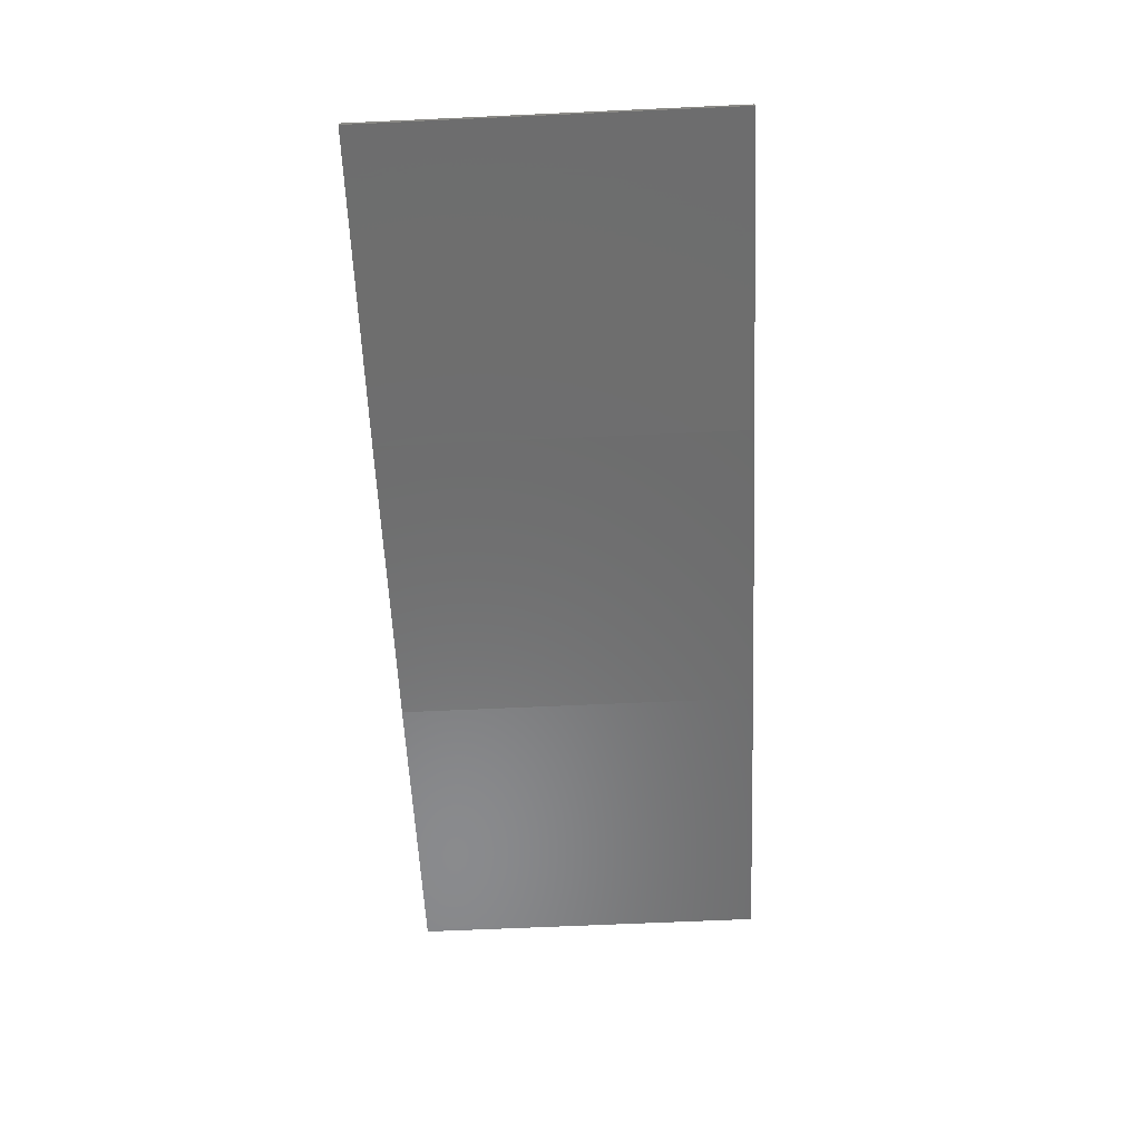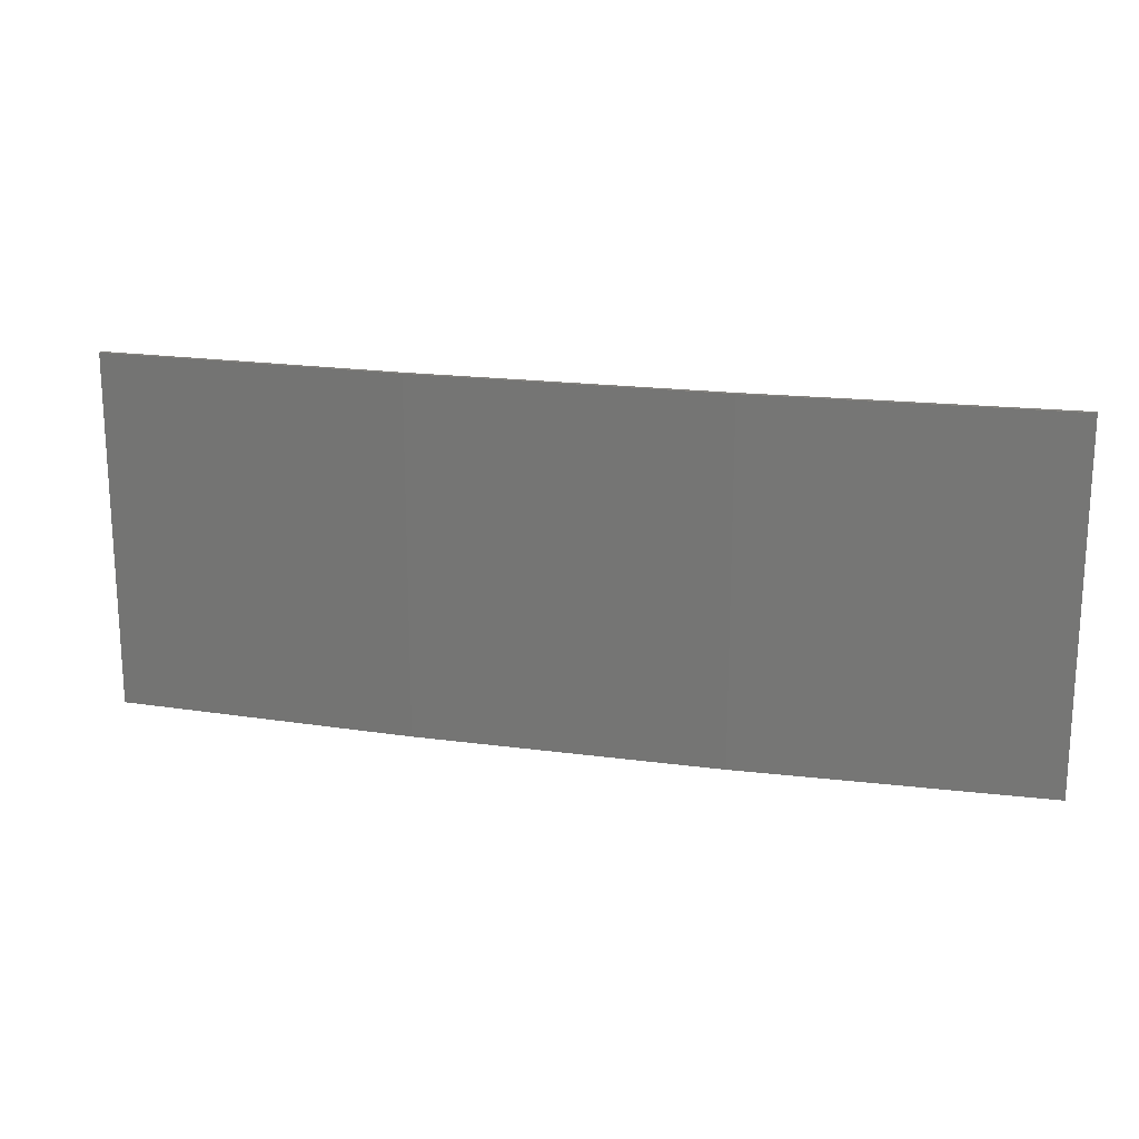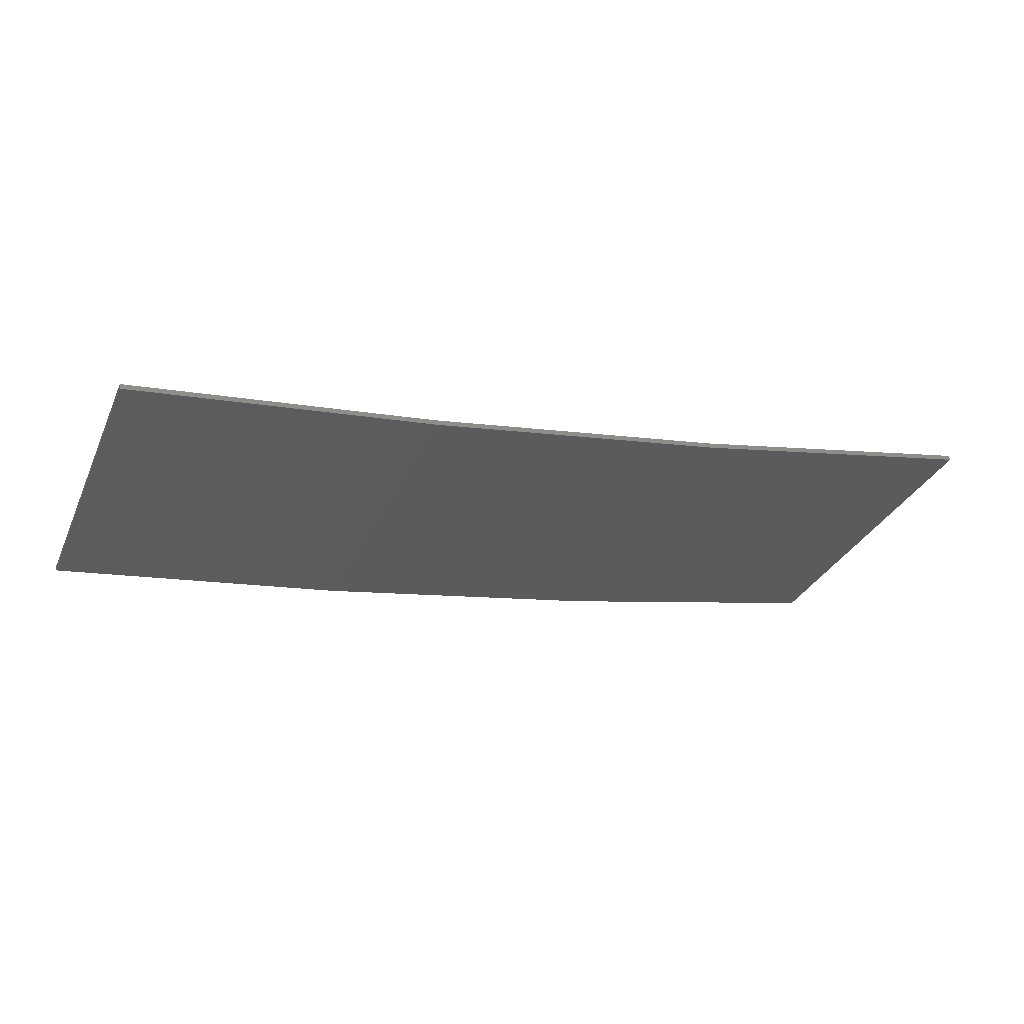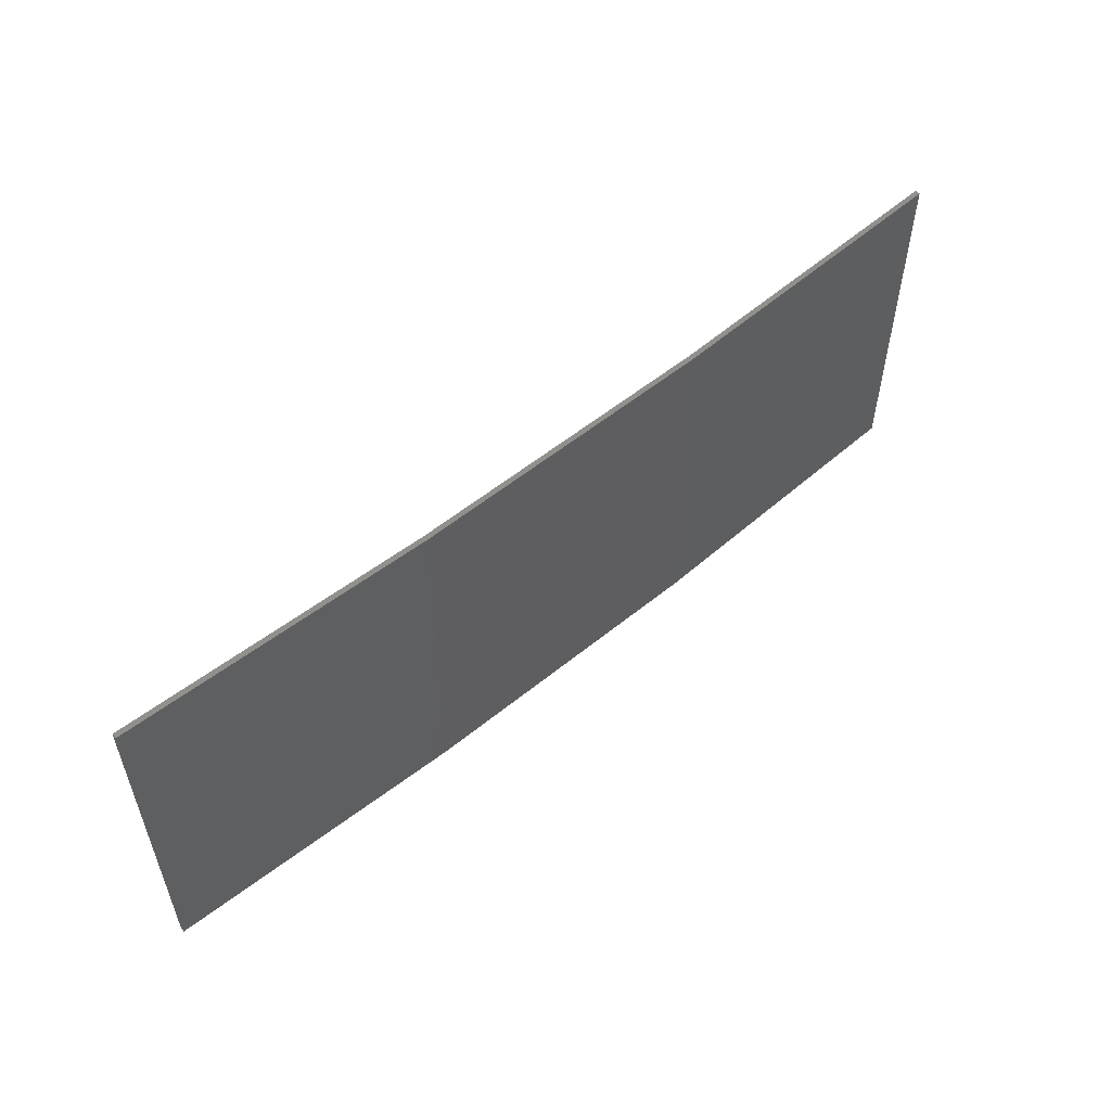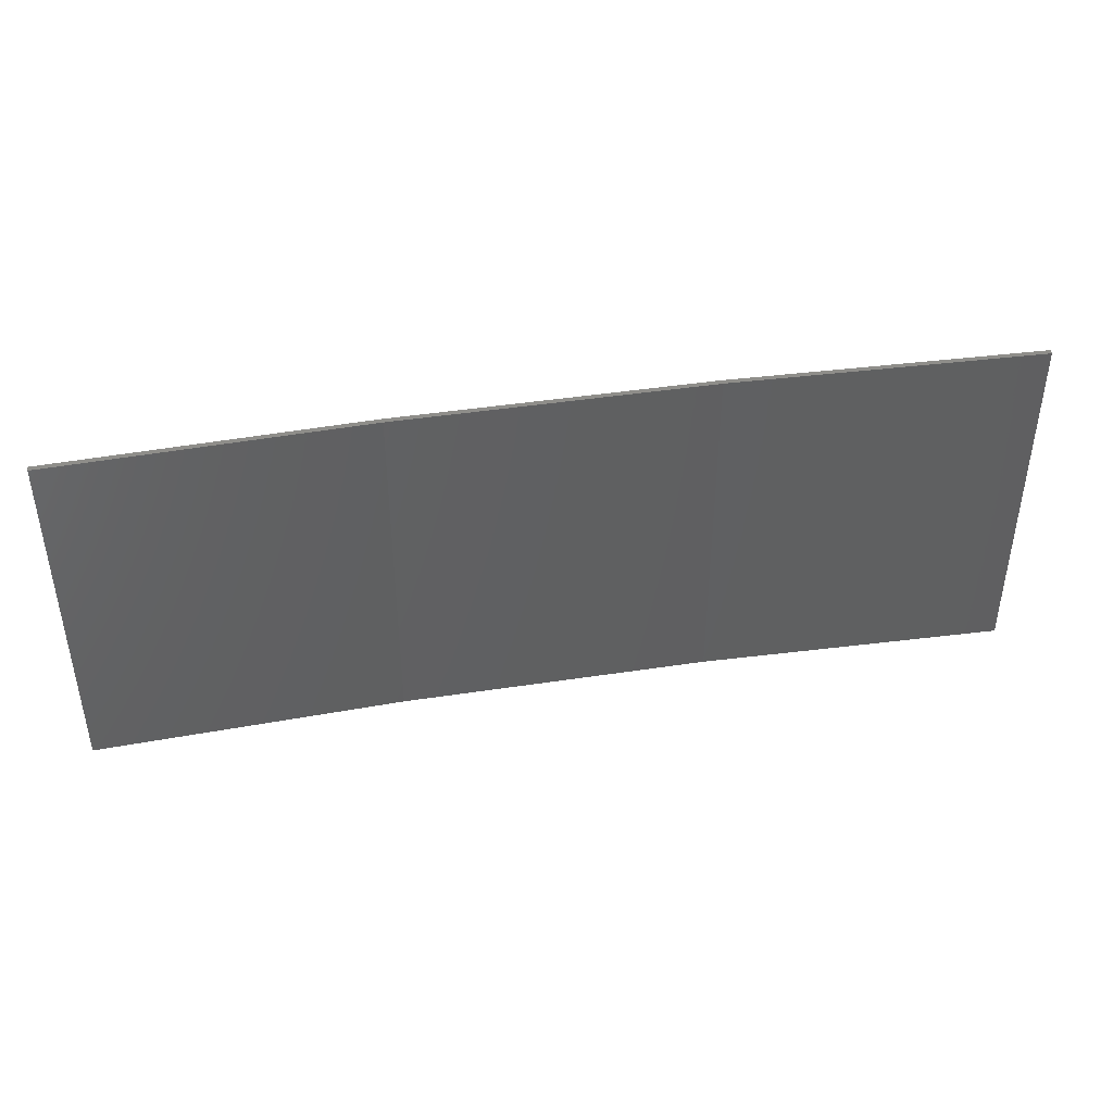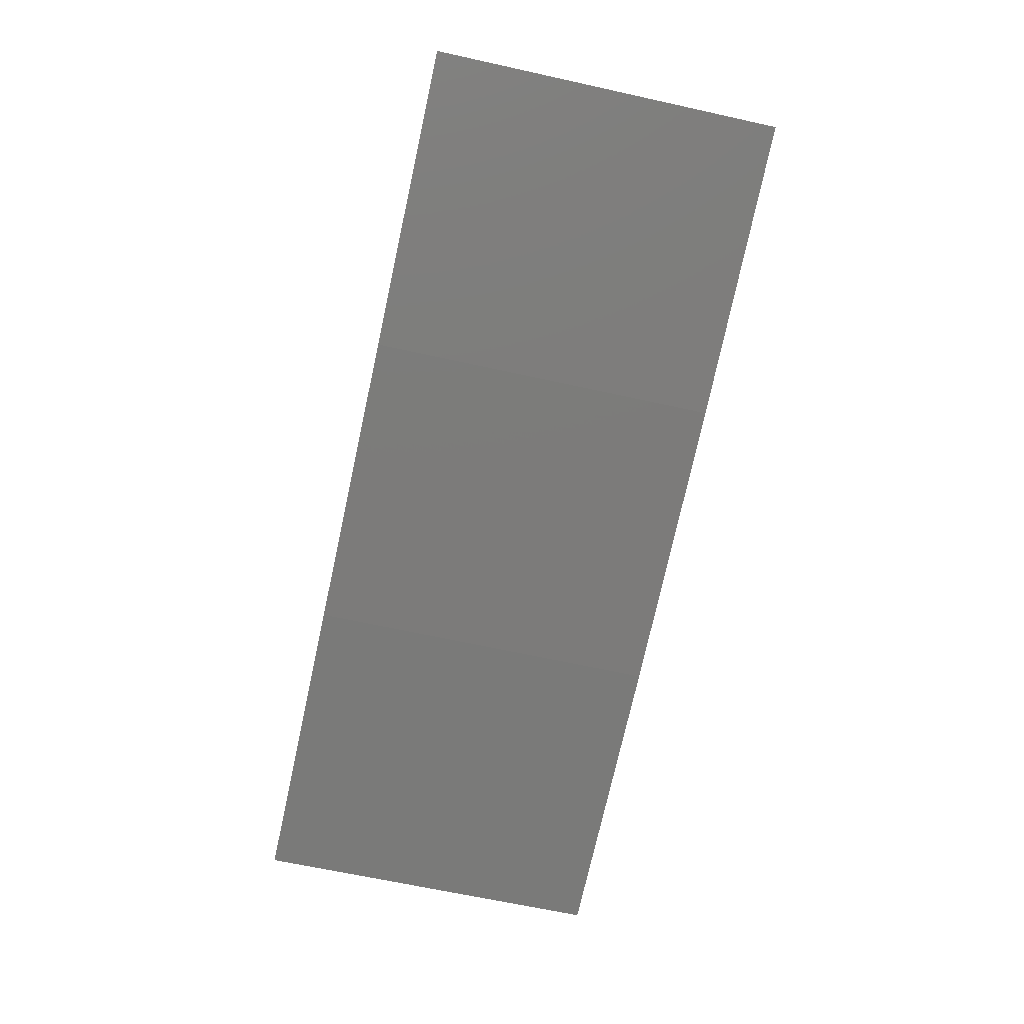
<metadata>
{"format":"stl","ext":"stl","renderer":"f3d","projection":"perspective","resolution":1024,"background":"white","views":[{"elev":-67.2,"azim":-87.4,"up":"+Y"},{"elev":18.6,"azim":23.6,"up":"+Z"},{"elev":-31.7,"azim":-21.6,"up":"+Y"},{"elev":54.7,"azim":-31.9,"up":"+Z"},{"elev":42.8,"azim":178.6,"up":"+Z"},{"elev":-66.0,"azim":77.5,"up":"+Y"}]}
</metadata>
<code>
# stl→obj: 16 verts, 28 faces
v 12.92 -3.477 116.8
v 9.877 -3.851 116.8
v 9.877 -3.851 113.2
v 12.92 -3.477 113.2
v 15.95 -2.999 116.8
v 15.95 -2.999 113.2
v 18.96 -2.419 116.8
v 18.96 -2.419 113.2
v 18.95 -2.37 116.8
v 18.95 -2.37 113.2
v 9.872 -3.801 113.2
v 9.872 -3.801 116.8
v 12.91 -3.427 113.2
v 12.91 -3.427 116.8
v 15.94 -2.95 116.8
v 15.94 -2.95 113.2
f 1 2 3
f 1 3 4
f 5 4 6
f 5 1 4
f 7 6 8
f 7 5 6
f 7 8 9
f 8 10 9
f 11 12 13
f 12 14 13
f 13 15 16
f 14 15 13
f 16 9 10
f 15 9 16
f 12 3 2
f 11 3 12
f 16 10 8
f 6 16 8
f 13 16 6
f 4 13 6
f 11 13 4
f 3 11 4
f 9 15 7
f 15 5 7
f 15 14 5
f 14 1 5
f 14 12 1
f 12 2 1

</code>
